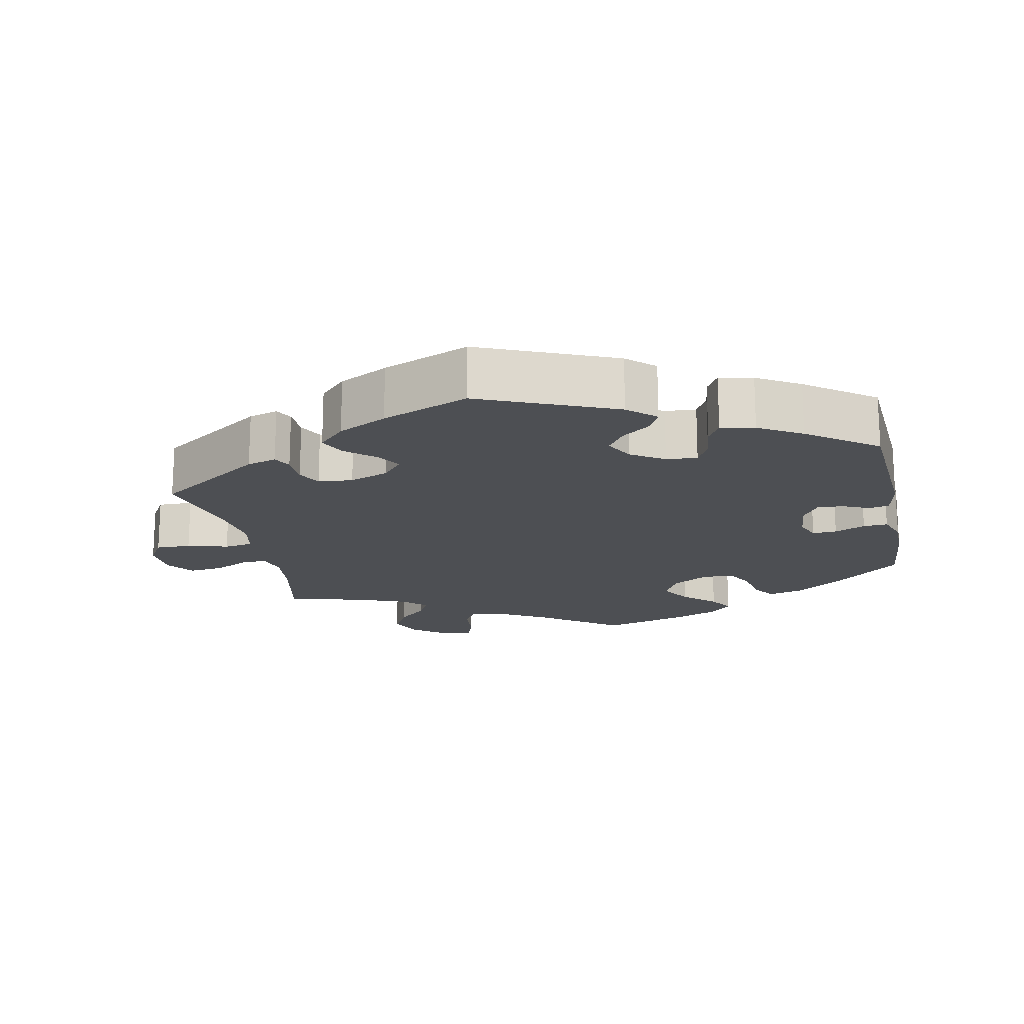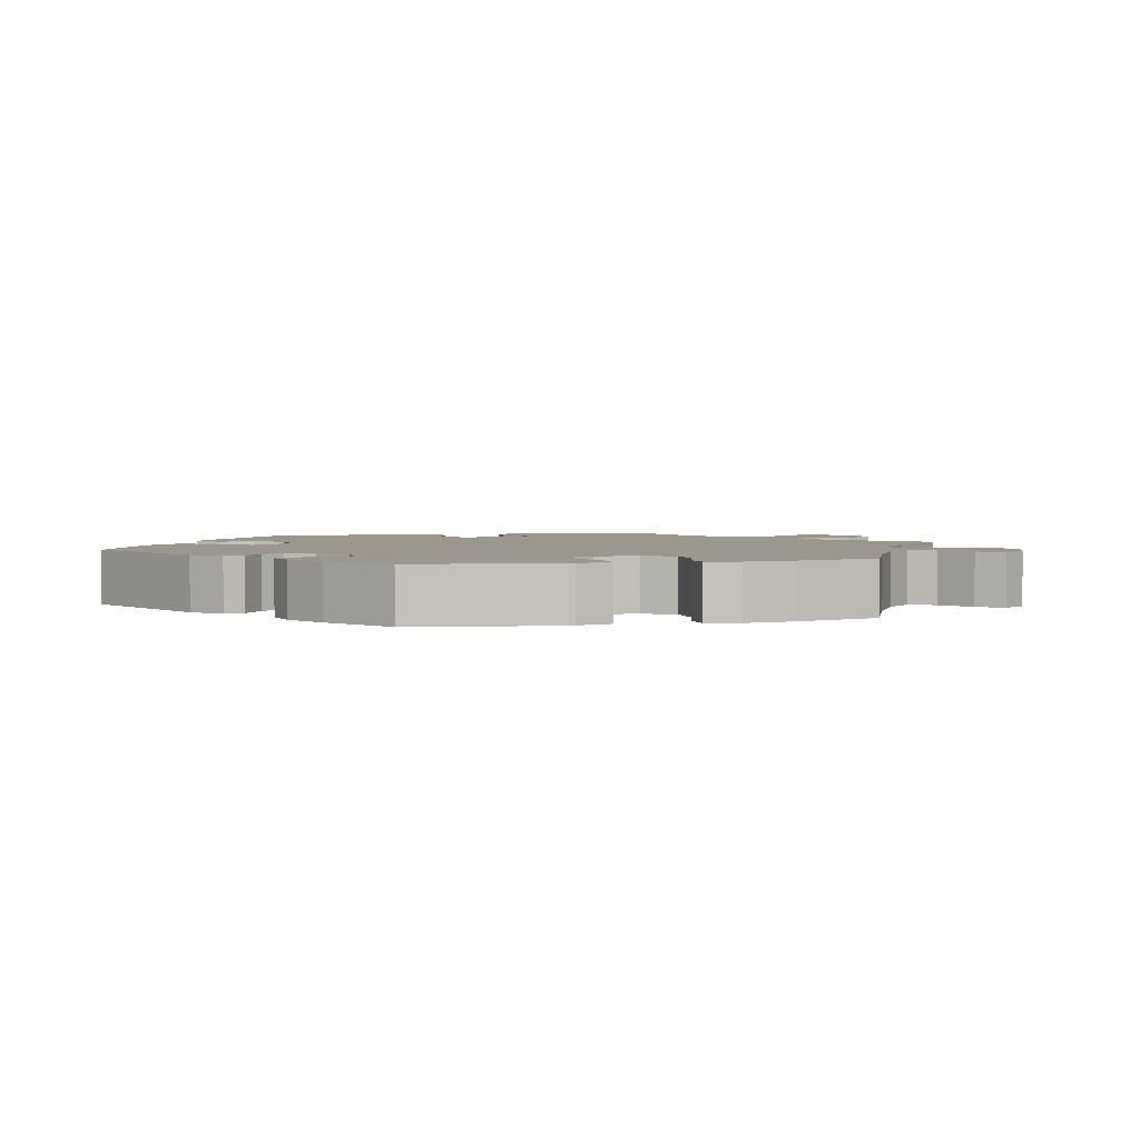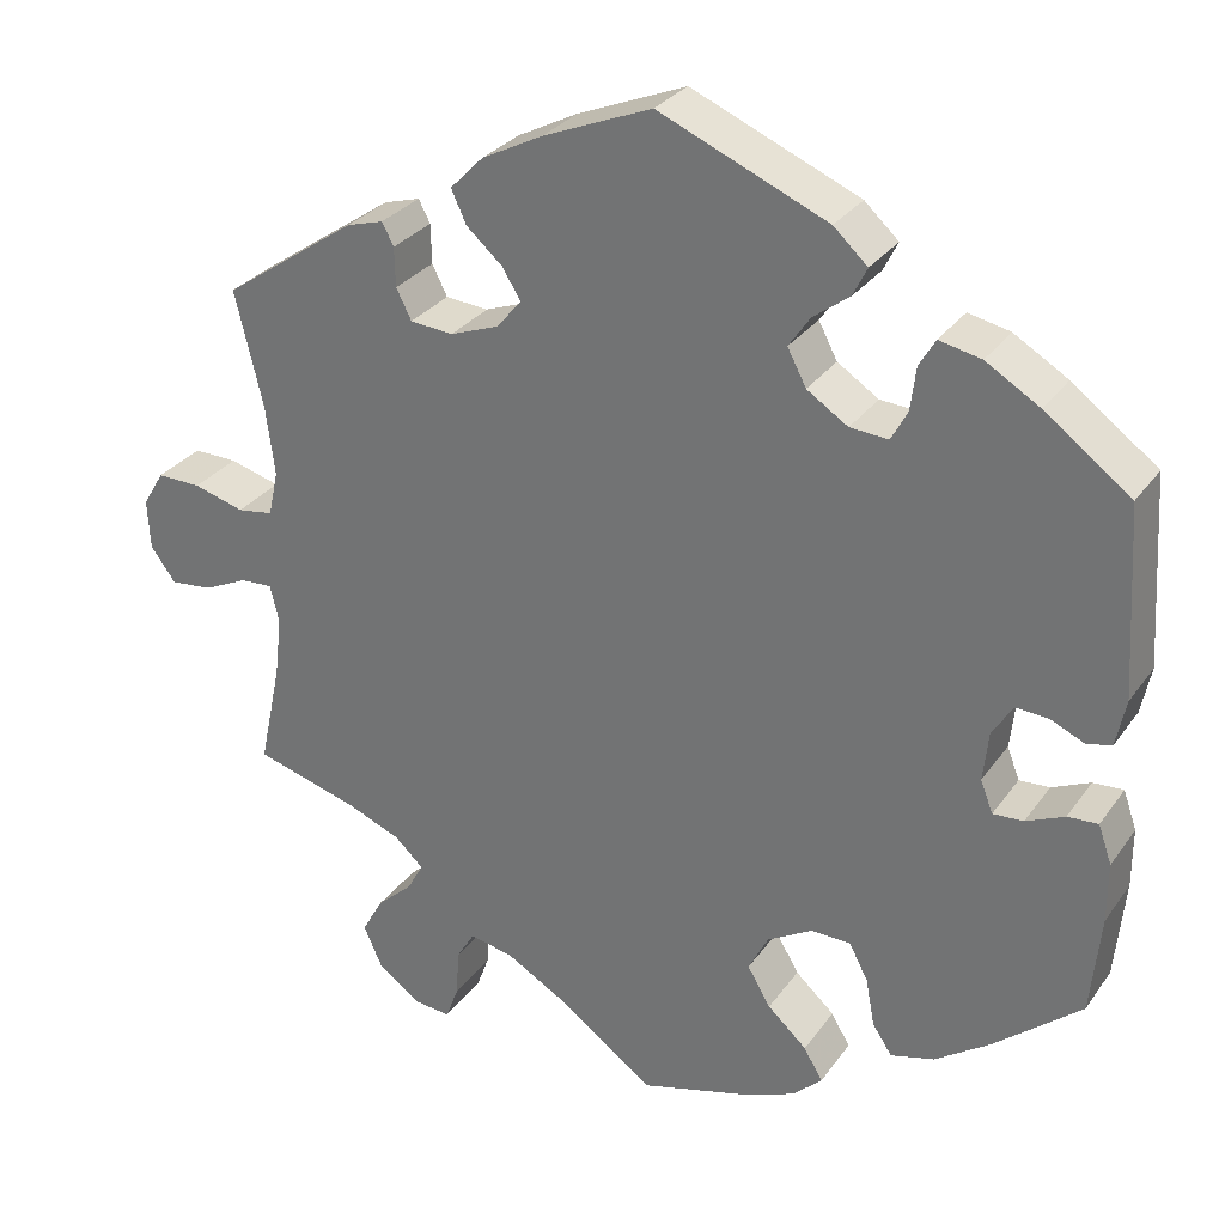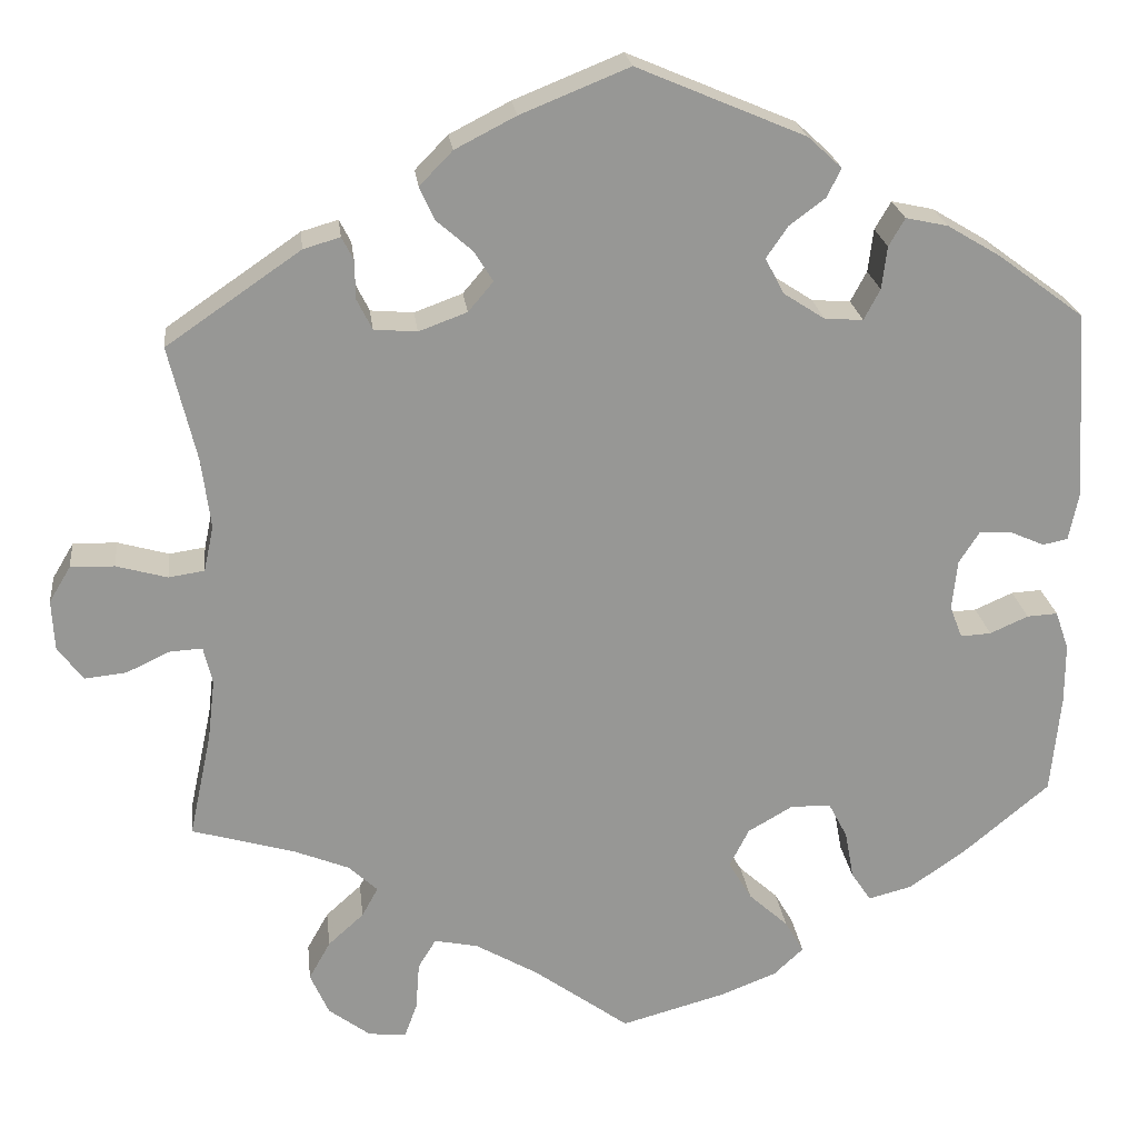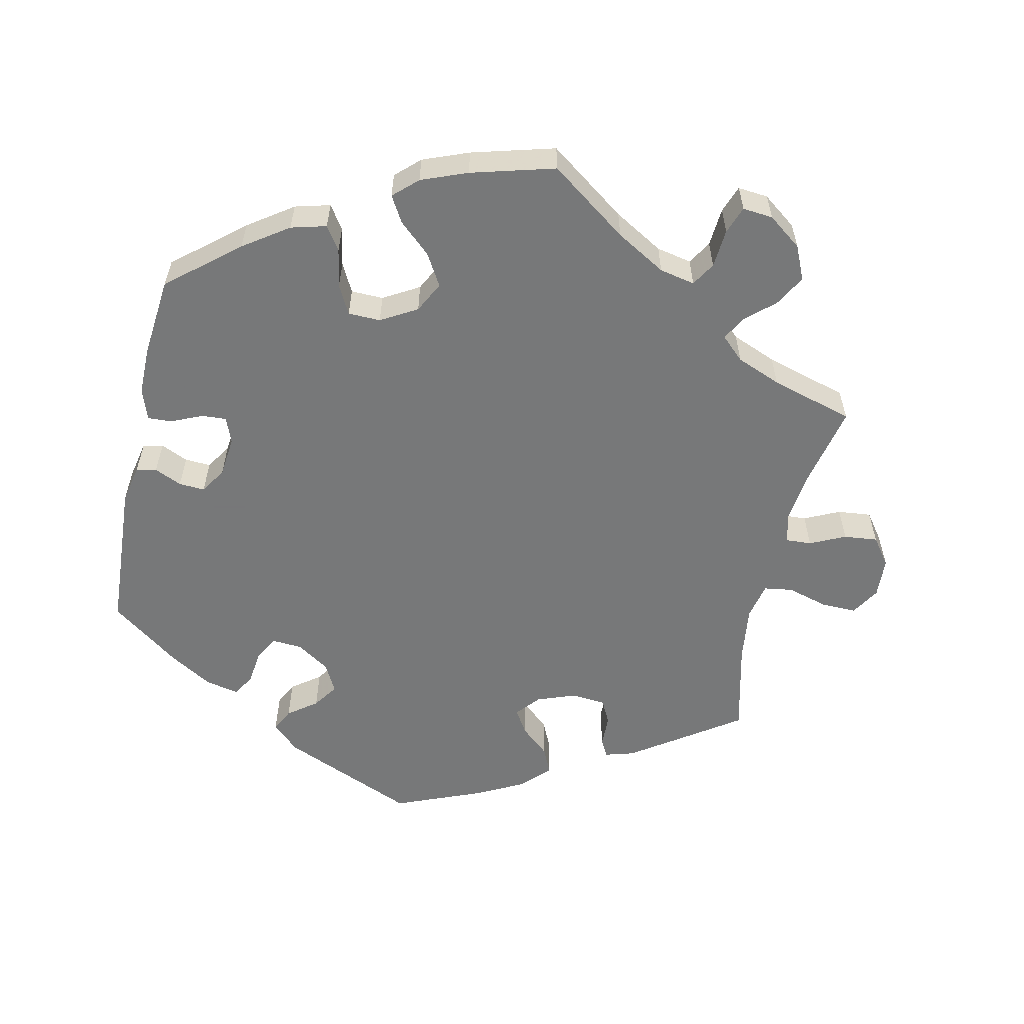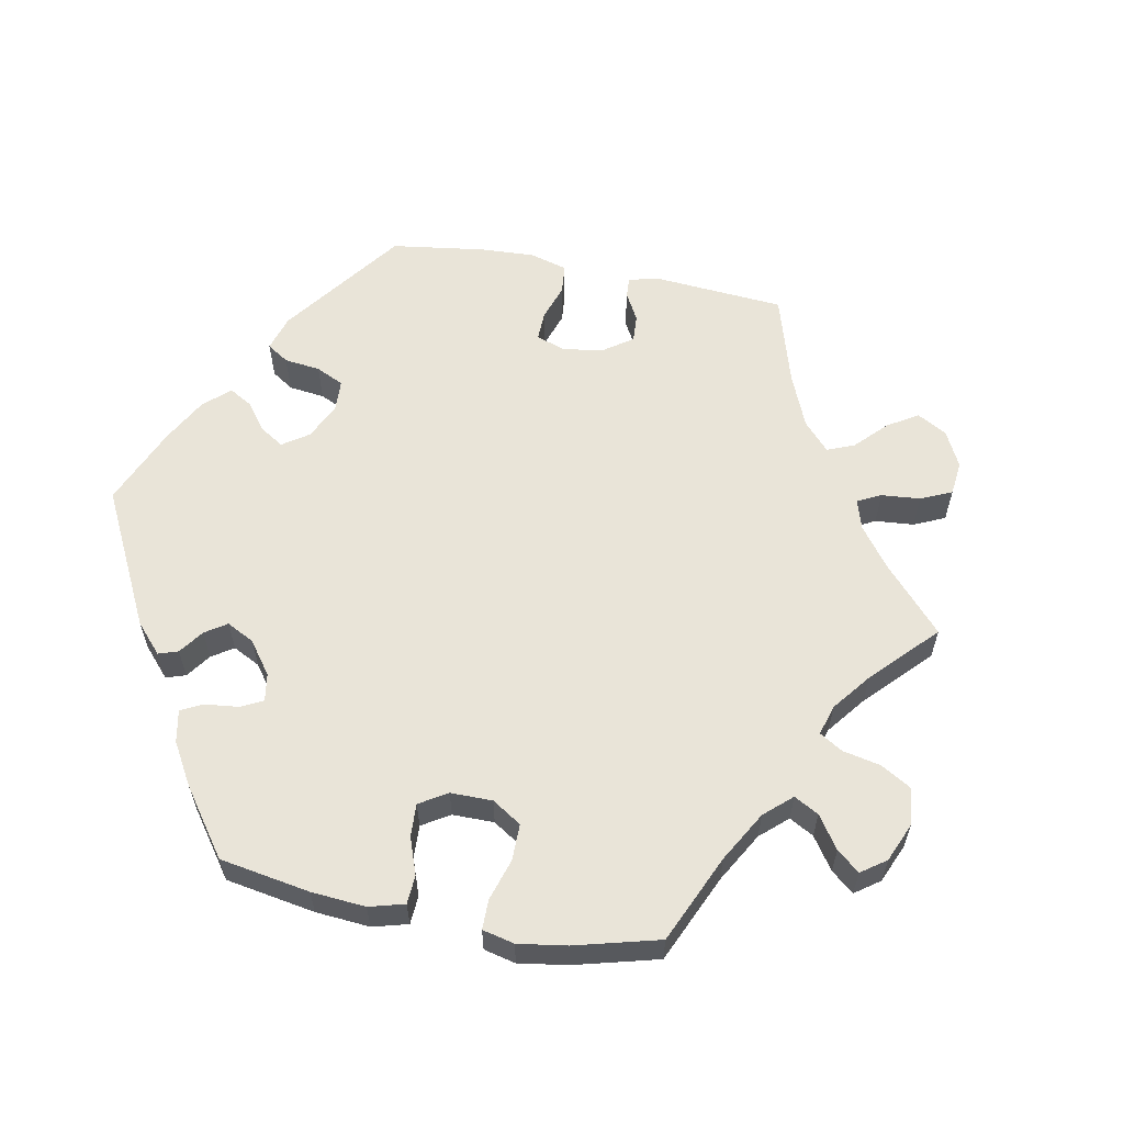
<metadata>
{"format":"obj","ext":"obj","renderer":"f3d","projection":"perspective","resolution":1024,"background":"white","views":[{"elev":-17.7,"azim":11.8,"up":"+Y"},{"elev":2.7,"azim":135.0,"up":"+Y"},{"elev":29.6,"azim":28.7,"up":"+Z"},{"elev":22.3,"azim":-6.5,"up":"+Z"},{"elev":-57.3,"azim":167.6,"up":"+Y"},{"elev":59.9,"azim":160.8,"up":"+Y"}]}
</metadata>
<code>
v 0.187 0.07 0.498
v 0.225 0.07 0.463
v 0.209 0.07 0.431
v 0.169 0.07 0.401
v 0.145 0.07 0.366
v 0.166 0.07 0.326
v 0.212 0.07 0.296
v 0.255 0.07 0.293
v 0.273 0.07 0.327
v 0.279 0.07 0.375
v 0.297 0.07 0.406
v 0.344 0.07 0.396
v 0.404 0.07 0.36
v 0.5 0.07 0.289
v 0.513 0.07 0.078
v 0.502 0.07 0.025
v 0.474 0.07 0.019
v 0.436 0.07 0.036
v 0.4 0.07 0.038
v 0.377 0.07 0.002
v 0.371 0.07 -0.054
v 0.385 0.07 -0.09
v 0.419 0.07 -0.088
v 0.462 0.07 -0.069
v 0.496 0.07 -0.067
v 0.511 0.07 -0.11
v 0.511 0.07 -0.177
v 0.5 0.07 -0.289
v 0.403 0.07 -0.37
v 0.341 0.07 -0.413
v 0.292 0.07 -0.426
v 0.27 0.07 -0.393
v 0.26 0.07 -0.339
v 0.239 0.07 -0.299
v 0.194 0.07 -0.298
v 0.144 0.07 -0.327
v 0.122 0.07 -0.37
v 0.148 0.07 -0.414
v 0.192 0.07 -0.454
v 0.213 0.07 -0.49
v 0.18 0.07 -0.521
v 0.116 0.07 -0.546
v 0 0.07 -0.578
v -0.108 0.07 -0.5
v -0.177 0.07 -0.46
v -0.226 0.07 -0.45
v -0.246 0.07 -0.483
v -0.25 0.07 -0.537
v -0.264 0.07 -0.575
v -0.306 0.07 -0.571
v -0.353 0.07 -0.536
v -0.374 0.07 -0.489
v -0.35 0.07 -0.446
v -0.31 0.07 -0.41
v -0.292 0.07 -0.377
v -0.324 0.07 -0.347
v -0.386 0.07 -0.322
v -0.501 0.07 -0.289
v -0.476 0.07 -0.172
v -0.468 0.07 -0.104
v -0.478 0.07 -0.062
v -0.514 0.07 -0.064
v -0.563 0.07 -0.087
v -0.61 0.07 -0.092
v -0.638 0.07 -0.054
v -0.641 0.07 0.002
v -0.617 0.07 0.042
v -0.568 0.07 0.041
v -0.511 0.07 0.025
v -0.471 0.07 0.031
v -0.46 0.07 0.082
v -0.47 0.07 0.16
v -0.501 0.07 0.289
v -0.351 0.07 0.392
v -0.31 0.07 0.404
v -0.297 0.07 0.379
v -0.296 0.07 0.335
v -0.279 0.07 0.301
v -0.231 0.07 0.297
v -0.177 0.07 0.317
v -0.149 0.07 0.35
v -0.17 0.07 0.384
v -0.21 0.07 0.419
v -0.227 0.07 0.456
v -0.19 0.07 0.494
v -0.122 0.07 0.529
v -0.001 0.07 0.578
v 0.187 0 0.498
v 0.225 0 0.463
v 0.209 0 0.431
v 0.169 0 0.401
v 0.145 0 0.366
v 0.166 0 0.326
v 0.212 0 0.296
v 0.255 0 0.293
v 0.273 0 0.327
v 0.279 0 0.375
v 0.297 0 0.406
v 0.344 0 0.396
v 0.404 0 0.36
v 0.5 0 0.289
v 0.513 0 0.078
v 0.502 0 0.025
v 0.474 0 0.019
v 0.436 0 0.036
v 0.4 0 0.038
v 0.377 0 0.002
v 0.371 0 -0.054
v 0.385 0 -0.09
v 0.419 0 -0.088
v 0.462 0 -0.069
v 0.496 0 -0.067
v 0.511 0 -0.11
v 0.511 0 -0.177
v 0.5 0 -0.289
v 0.403 0 -0.37
v 0.341 0 -0.413
v 0.292 0 -0.426
v 0.27 0 -0.393
v 0.26 0 -0.339
v 0.239 0 -0.299
v 0.194 0 -0.298
v 0.144 0 -0.327
v 0.122 0 -0.37
v 0.148 0 -0.414
v 0.192 0 -0.454
v 0.213 0 -0.49
v 0.18 0 -0.521
v 0.116 0 -0.546
v 0 0 -0.578
v -0.108 0 -0.5
v -0.177 0 -0.46
v -0.226 0 -0.45
v -0.246 0 -0.483
v -0.25 0 -0.537
v -0.264 0 -0.575
v -0.306 0 -0.571
v -0.353 0 -0.536
v -0.374 0 -0.489
v -0.35 0 -0.446
v -0.31 0 -0.41
v -0.292 0 -0.377
v -0.324 0 -0.347
v -0.386 0 -0.322
v -0.501 0 -0.289
v -0.476 0 -0.172
v -0.468 0 -0.104
v -0.478 0 -0.062
v -0.514 0 -0.064
v -0.563 0 -0.087
v -0.61 0 -0.092
v -0.638 0 -0.054
v -0.641 0 0.002
v -0.617 0 0.042
v -0.568 0 0.041
v -0.511 0 0.025
v -0.471 0 0.031
v -0.46 0 0.082
v -0.47 0 0.16
v -0.501 0 0.289
v -0.351 0 0.392
v -0.31 0 0.404
v -0.297 0 0.379
v -0.296 0 0.335
v -0.279 0 0.301
v -0.231 0 0.297
v -0.177 0 0.317
v -0.149 0 0.35
v -0.17 0 0.384
v -0.21 0 0.419
v -0.227 0 0.456
v -0.19 0 0.494
v -0.122 0 0.529
v -0.001 0 0.578
f 82 83 84 85
f 81 82 85 86
f 74 75 76 77
f 72 73 74 77
f 71 72 77 78
f 70 71 78 79
f 66 67 68 69
f 66 69 70
f 65 66 70
f 62 63 64 65
f 61 62 65 70
f 60 61 70 79
f 57 58 59
f 56 57 59 60
f 55 56 60 79
f 51 52 53 54
f 51 54 55
f 50 51 55
f 47 48 49 50
f 46 47 50 55
f 45 46 55 79
f 41 42 43 44
f 38 39 40 41
f 37 38 41 44
f 36 37 44 45
f 30 31 32 33
f 30 33 34
f 29 30 34
f 28 29 34
f 27 28 34 35
f 23 24 25 26
f 22 23 26 27
f 15 16 17 18
f 15 18 19
f 14 15 19
f 13 14 19 20
f 9 10 11 12
f 8 9 12 13
f 1 2 3 4
f 1 4 5
f 81 86 87 1
f 36 45 79 80
f 35 36 80 81
f 22 27 35
f 21 22 35 81
f 8 13 20 21
f 7 8 21
f 6 7 21 81
f 5 6 81
f 1 5 81
f 172 171 170 169
f 173 172 169 168
f 164 163 162 161
f 164 161 160 159
f 165 164 159 158
f 166 165 158 157
f 156 155 154 153
f 157 156 153
f 157 153 152
f 152 151 150 149
f 157 152 149 148
f 166 157 148 147
f 146 145 144
f 147 146 144 143
f 166 147 143 142
f 141 140 139 138
f 142 141 138
f 142 138 137
f 137 136 135 134
f 142 137 134 133
f 166 142 133 132
f 131 130 129 128
f 128 127 126 125
f 131 128 125 124
f 132 131 124 123
f 120 119 118 117
f 121 120 117
f 121 117 116
f 121 116 115
f 122 121 115 114
f 113 112 111 110
f 114 113 110 109
f 105 104 103 102
f 106 105 102
f 106 102 101
f 107 106 101 100
f 99 98 97 96
f 100 99 96 95
f 91 90 89 88
f 92 91 88
f 88 174 173 168
f 167 166 132 123
f 168 167 123 122
f 122 114 109
f 168 122 109 108
f 108 107 100 95
f 108 95 94
f 168 108 94 93
f 168 93 92
f 168 92 88
f 1 88 89 2
f 2 89 90 3
f 3 90 91 4
f 4 91 92 5
f 5 92 93 6
f 6 93 94 7
f 7 94 95 8
f 8 95 96 9
f 9 96 97 10
f 10 97 98 11
f 11 98 99 12
f 12 99 100 13
f 13 100 101 14
f 14 101 102 15
f 15 102 103 16
f 16 103 104 17
f 17 104 105 18
f 18 105 106 19
f 19 106 107 20
f 20 107 108 21
f 21 108 109 22
f 22 109 110 23
f 23 110 111 24
f 24 111 112 25
f 25 112 113 26
f 26 113 114 27
f 27 114 115 28
f 28 115 116 29
f 29 116 117 30
f 30 117 118 31
f 31 118 119 32
f 32 119 120 33
f 33 120 121 34
f 34 121 122 35
f 35 122 123 36
f 36 123 124 37
f 37 124 125 38
f 38 125 126 39
f 39 126 127 40
f 40 127 128 41
f 41 128 129 42
f 42 129 130 43
f 43 130 131 44
f 44 131 132 45
f 45 132 133 46
f 46 133 134 47
f 47 134 135 48
f 48 135 136 49
f 49 136 137 50
f 50 137 138 51
f 51 138 139 52
f 52 139 140 53
f 53 140 141 54
f 54 141 142 55
f 55 142 143 56
f 56 143 144 57
f 57 144 145 58
f 58 145 146 59
f 59 146 147 60
f 60 147 148 61
f 61 148 149 62
f 62 149 150 63
f 63 150 151 64
f 64 151 152 65
f 65 152 153 66
f 66 153 154 67
f 67 154 155 68
f 68 155 156 69
f 69 156 157 70
f 70 157 158 71
f 71 158 159 72
f 72 159 160 73
f 73 160 161 74
f 74 161 162 75
f 75 162 163 76
f 76 163 164 77
f 77 164 165 78
f 78 165 166 79
f 79 166 167 80
f 80 167 168 81
f 81 168 169 82
f 82 169 170 83
f 83 170 171 84
f 84 171 172 85
f 85 172 173 86
f 86 173 174 87
f 87 174 88 1

</code>
